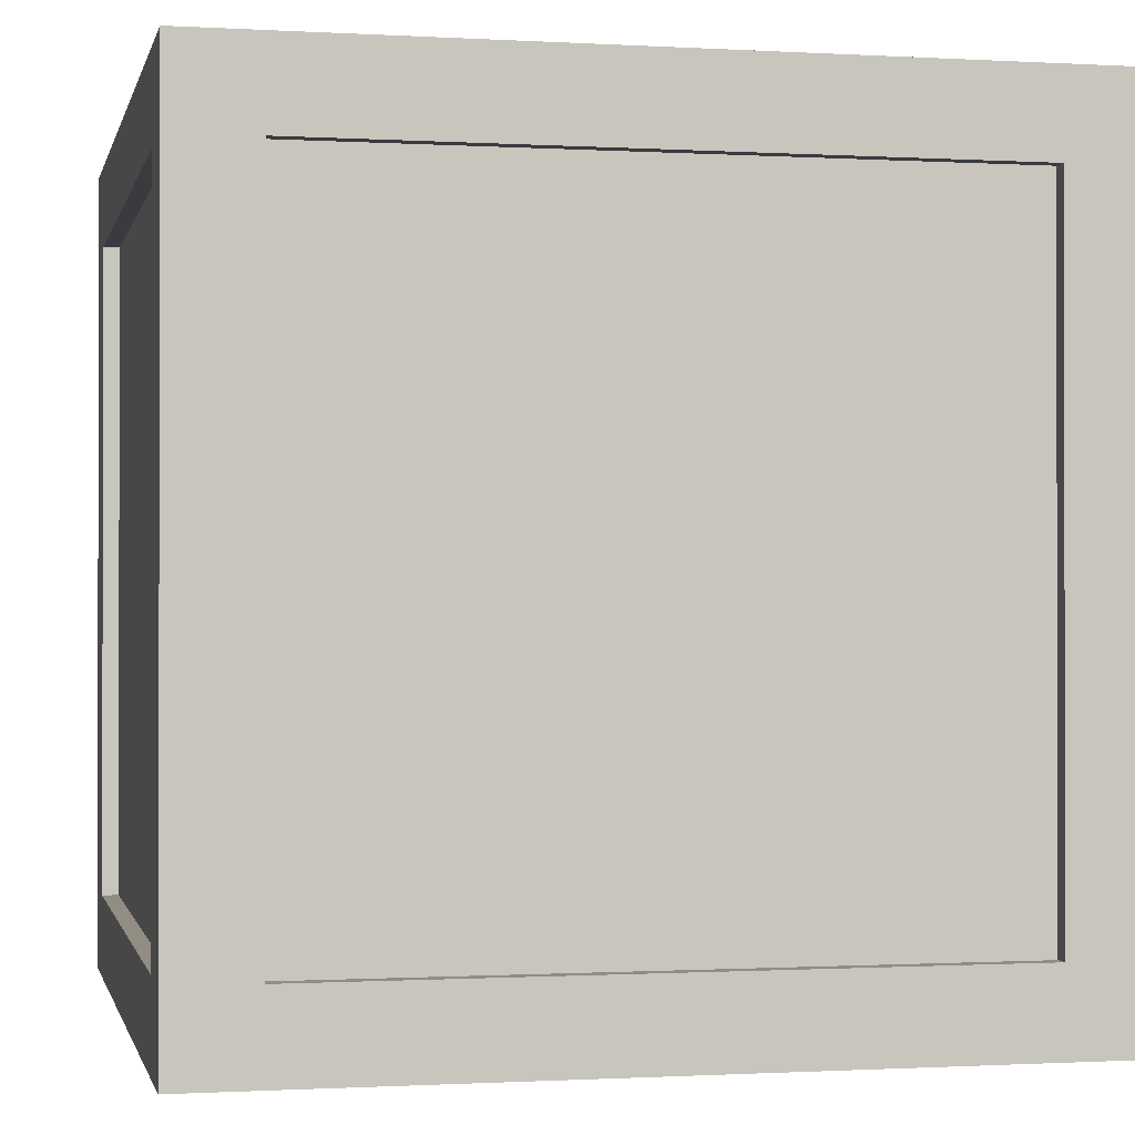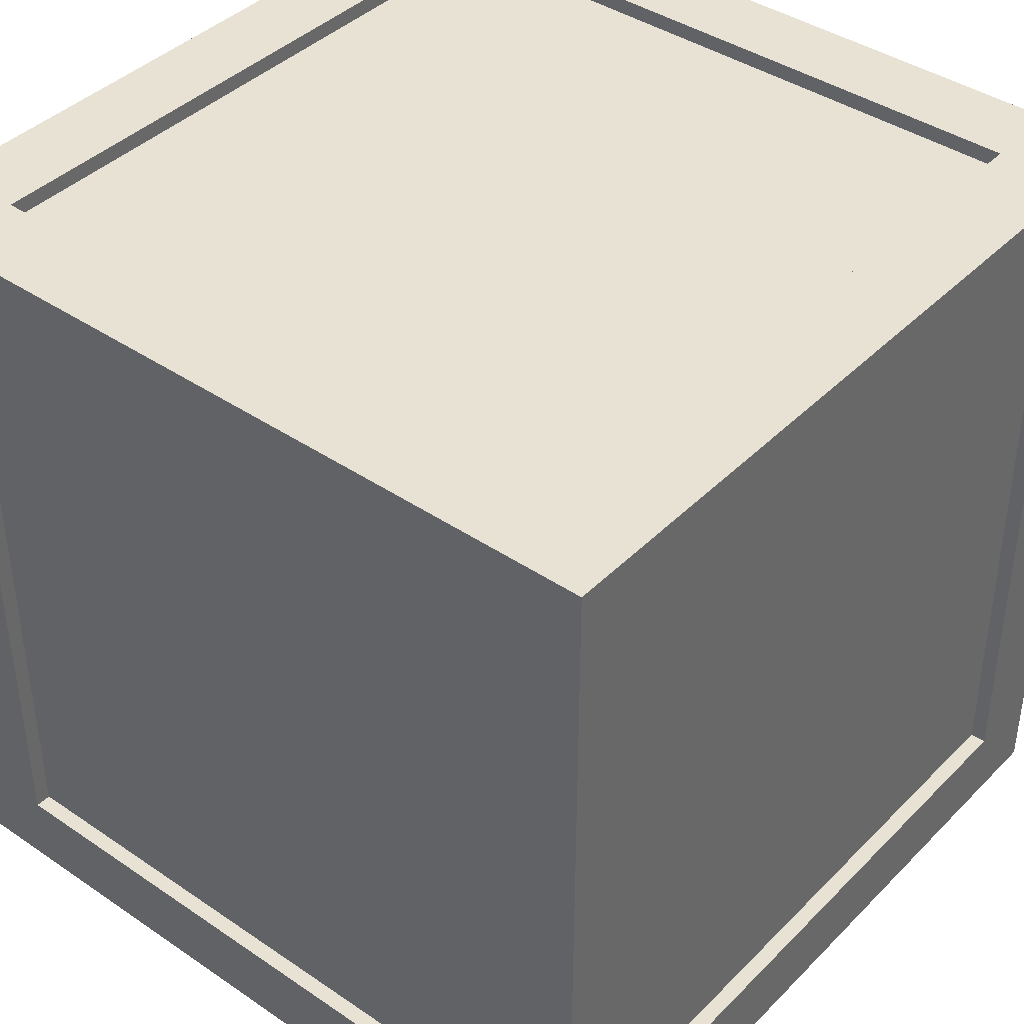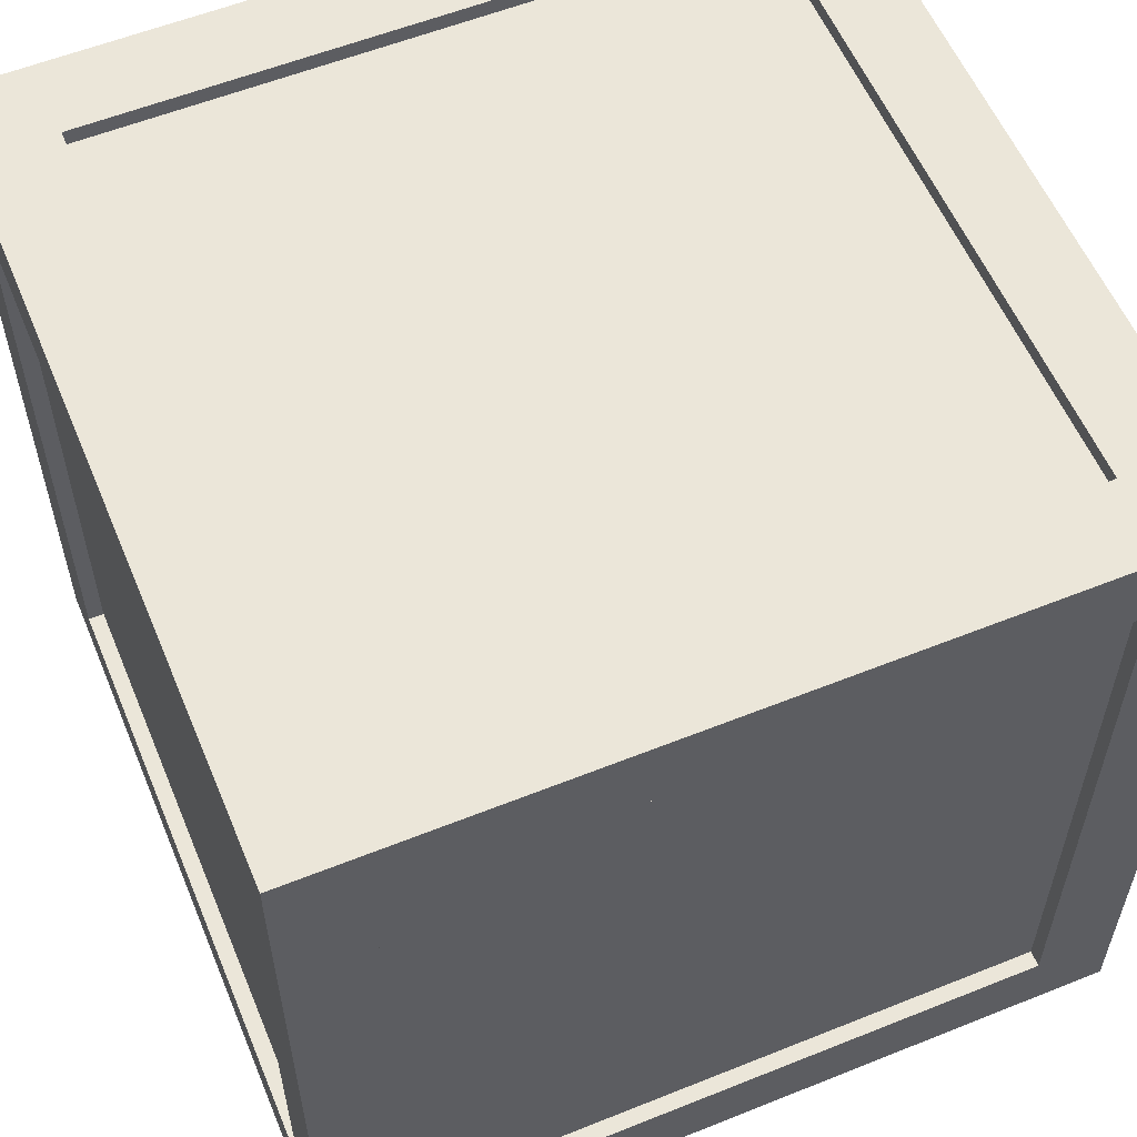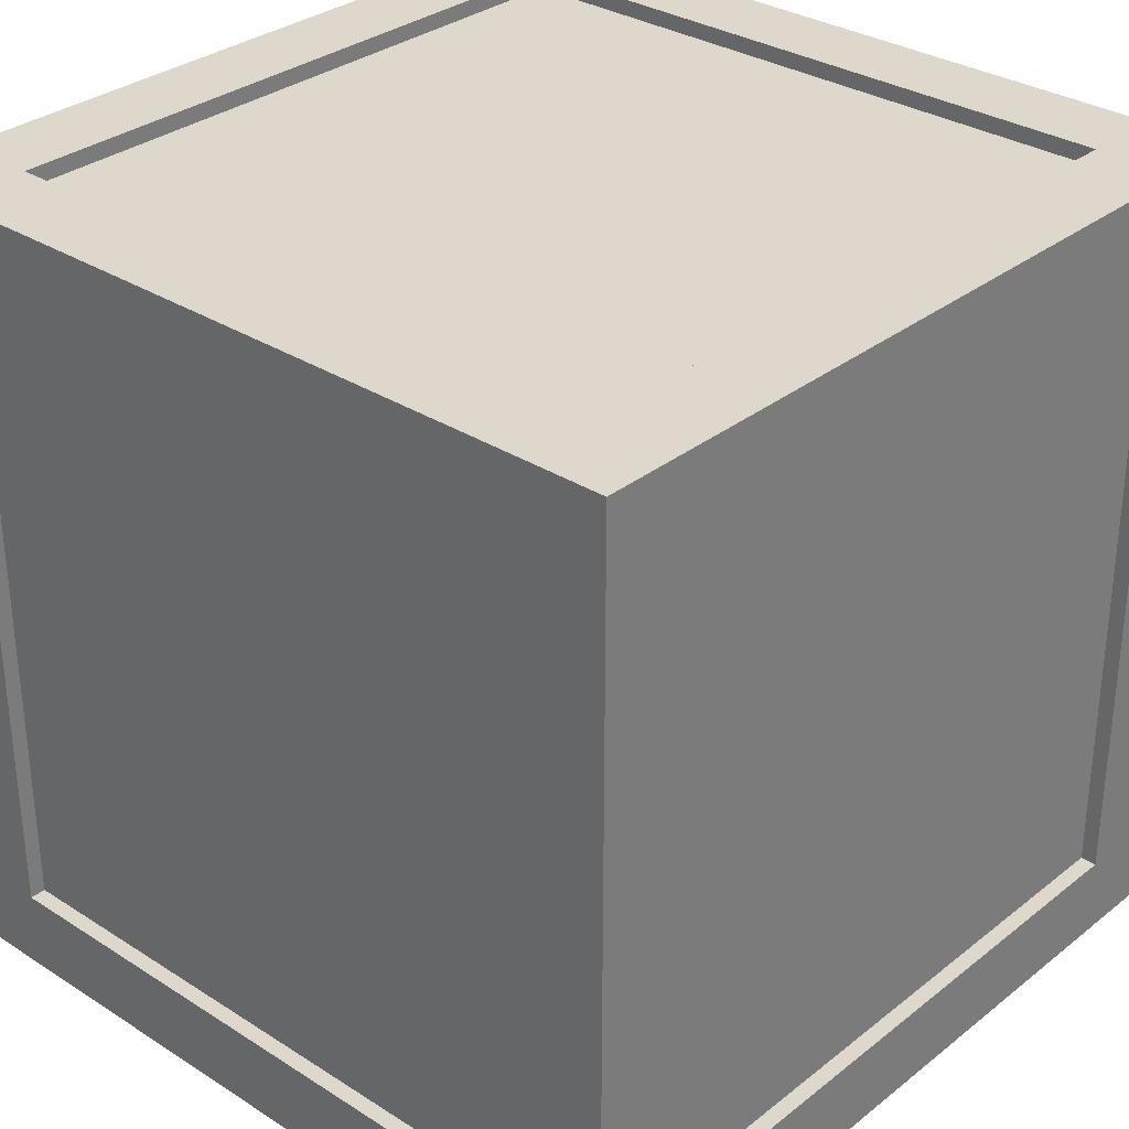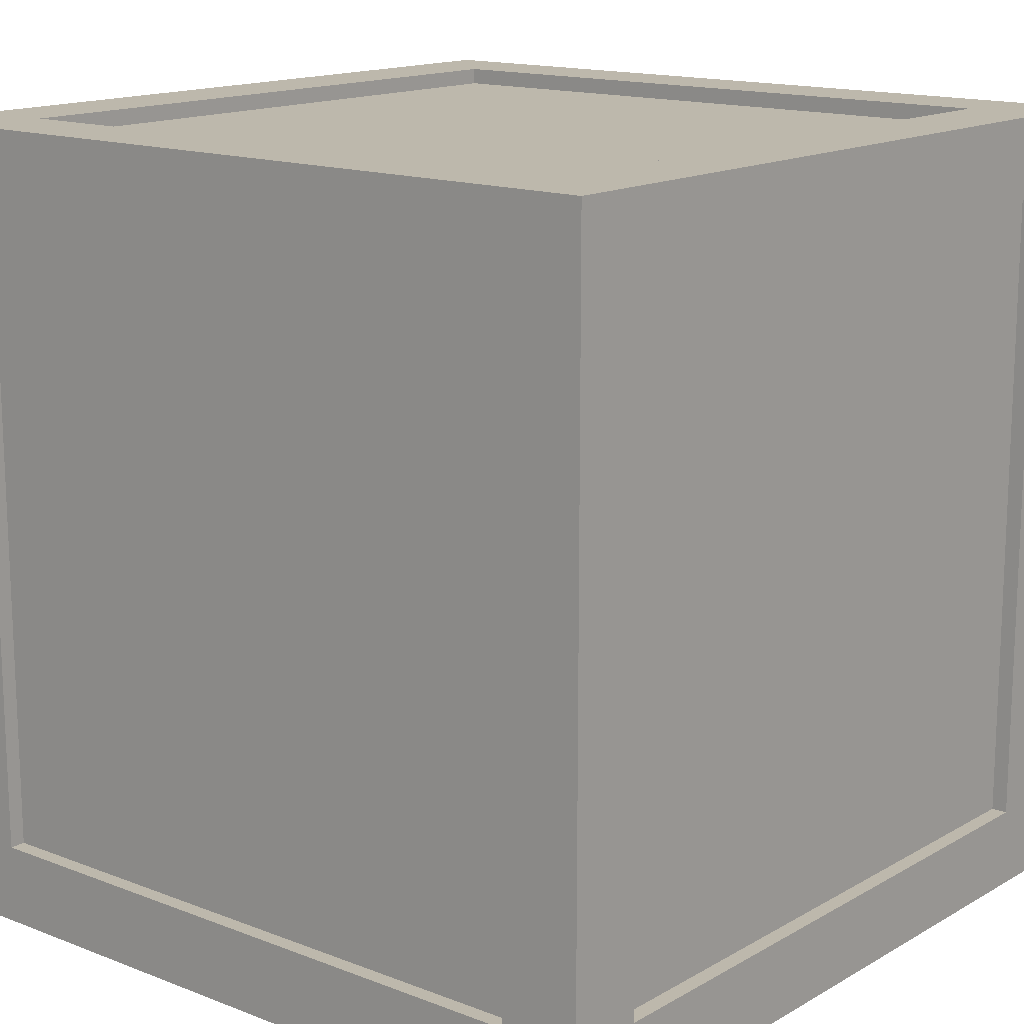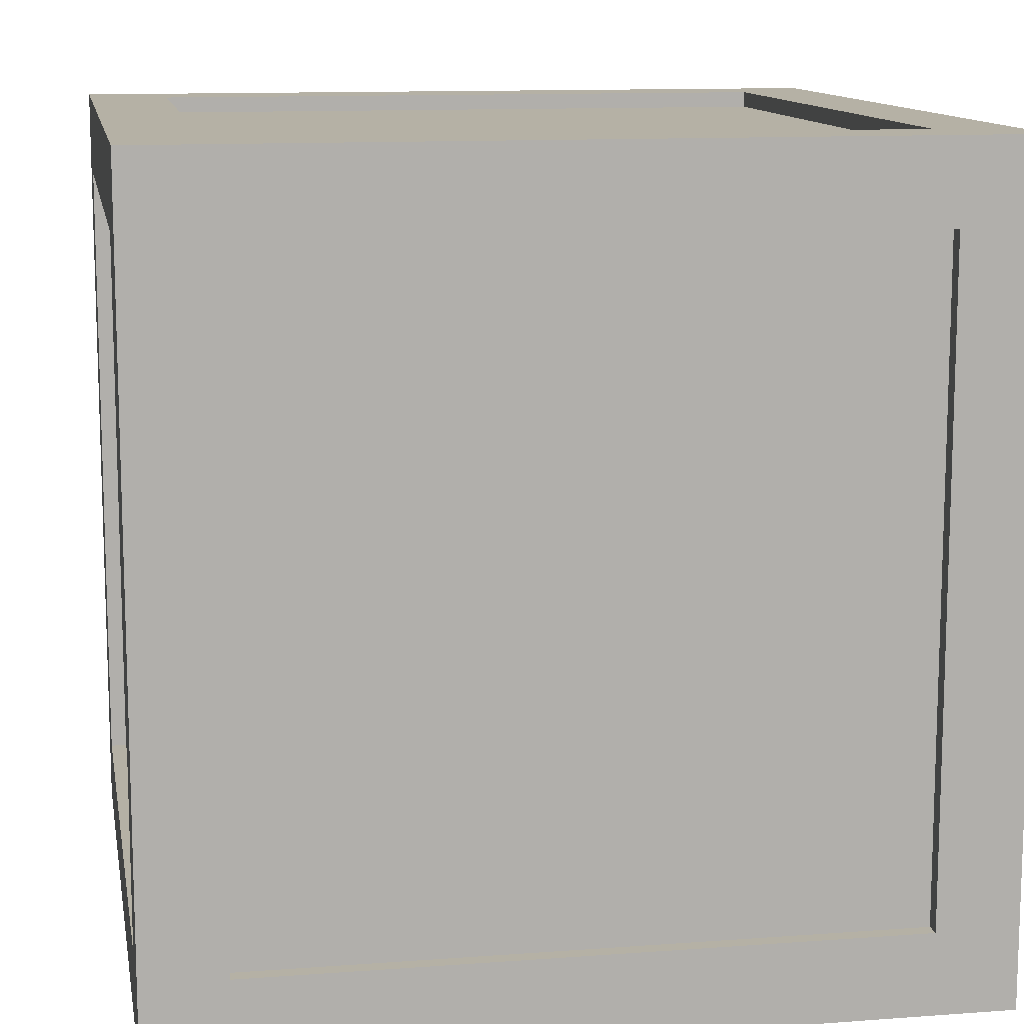
<metadata>
{"format":"obj","ext":"obj","renderer":"f3d","projection":"perspective","resolution":1024,"background":"white","views":[{"elev":-0.8,"azim":-102.3,"up":"+Y"},{"elev":40.7,"azim":-140.3,"up":"+Y"},{"elev":57.6,"azim":-22.6,"up":"+Y"},{"elev":31.5,"azim":132.1,"up":"+Y"},{"elev":14.9,"azim":-50.4,"up":"+Y"},{"elev":11.9,"azim":79.9,"up":"+Z"}]}
</metadata>
<code>
v 0.5 0.4 -0.4
v 0.5 0.4 0.4
v 0.5 -0.4 0.4
v 0.5 -0.4 -0.4
v 0.48 0.4 -0.4
v 0.48 0.4 0.4
v 0.48 -0.4 0.4
v 0.48 -0.4 -0.4
v -0.5 -0.5 0.5
v -0.5 0.5 -0.5
v -0.5 0.4 -0.4
v -0.5 0.4 0.4
v -0.5 -0.4 0.4
v -0.5 -0.4 -0.4
v -0.48 0.4 -0.4
v -0.48 0.4 0.4
v -0.48 -0.4 0.4
v -0.48 -0.4 -0.4
v 0.5 0.5 0.5
v 0.4 0.5 -0.4
v 0.4 0.5 0.4
v -0.4 0.5 0.4
v -0.4 0.5 -0.4
v 0.4 0.48 -0.4
v 0.4 0.48 0.4
v -0.4 0.48 0.4
v -0.4 0.48 -0.4
v 0.5 -0.5 0.5
v 0.5 -0.5 -0.5
v -0.4 -0.5 -0.4
v -0.4 -0.5 0.4
v 0.4 -0.5 0.4
v 0.4 -0.5 -0.4
v -0.4 -0.48 -0.4
v -0.4 -0.48 0.4
v 0.4 -0.48 0.4
v 0.4 -0.48 -0.4
v -0.5 -0.5 -0.5
v 0.5 0.5 -0.5
v 0.4 0.4 -0.5
v -0.4 0.4 -0.5
v -0.4 -0.4 -0.5
v 0.4 -0.4 -0.5
v 0.4 0.4 -0.48
v -0.4 0.4 -0.48
v -0.4 -0.4 -0.48
v 0.4 -0.4 -0.48
v -0.5 0.5 0.5
v -0.4 0.4 0.5
v 0.4 0.4 0.5
v 0.4 -0.4 0.5
v -0.4 -0.4 0.5
v -0.4 0.4 0.48
v 0.4 0.4 0.48
v 0.4 -0.4 0.48
v -0.4 -0.4 0.48
f 4 7 3
f 2 39 19
f 3 19 28
f 4 28 29
f 1 29 39
f 7 5 6
f 2 5 1
f 1 8 4
f 3 6 2
f 17 14 13
f 12 10 11
f 13 48 12
f 38 13 14
f 10 14 11
f 15 17 16
f 15 12 11
f 18 11 14
f 16 13 12
f 26 23 22
f 19 20 21
f 48 21 22
f 10 22 23
f 39 23 20
f 24 26 25
f 24 21 20
f 27 20 23
f 21 26 22
f 36 33 32
f 9 30 31
f 32 9 31
f 29 32 33
f 38 33 30
f 34 36 35
f 34 31 30
f 37 30 33
f 35 32 31
f 46 43 42
f 10 40 41
f 38 41 42
f 29 42 43
f 39 43 40
f 44 46 45
f 44 41 40
f 47 40 43
f 45 42 41
f 55 52 51
f 50 48 49
f 51 19 50
f 52 28 51
f 49 9 52
f 53 55 54
f 53 50 49
f 56 49 52
f 54 51 50
f 4 8 7
f 2 1 39
f 3 2 19
f 4 3 28
f 1 4 29
f 7 8 5
f 2 6 5
f 1 5 8
f 3 7 6
f 17 18 14
f 12 48 10
f 13 9 48
f 38 9 13
f 10 38 14
f 15 18 17
f 15 16 12
f 18 15 11
f 16 17 13
f 26 27 23
f 19 39 20
f 48 19 21
f 10 48 22
f 39 10 23
f 24 27 26
f 24 25 21
f 27 24 20
f 21 25 26
f 36 37 33
f 9 38 30
f 32 28 9
f 29 28 32
f 38 29 33
f 34 37 36
f 34 35 31
f 37 34 30
f 35 36 32
f 46 47 43
f 10 39 40
f 38 10 41
f 29 38 42
f 39 29 43
f 44 47 46
f 44 45 41
f 47 44 40
f 45 46 42
f 55 56 52
f 50 19 48
f 51 28 19
f 52 9 28
f 49 48 9
f 53 56 55
f 53 54 50
f 56 53 49
f 54 55 51

</code>
